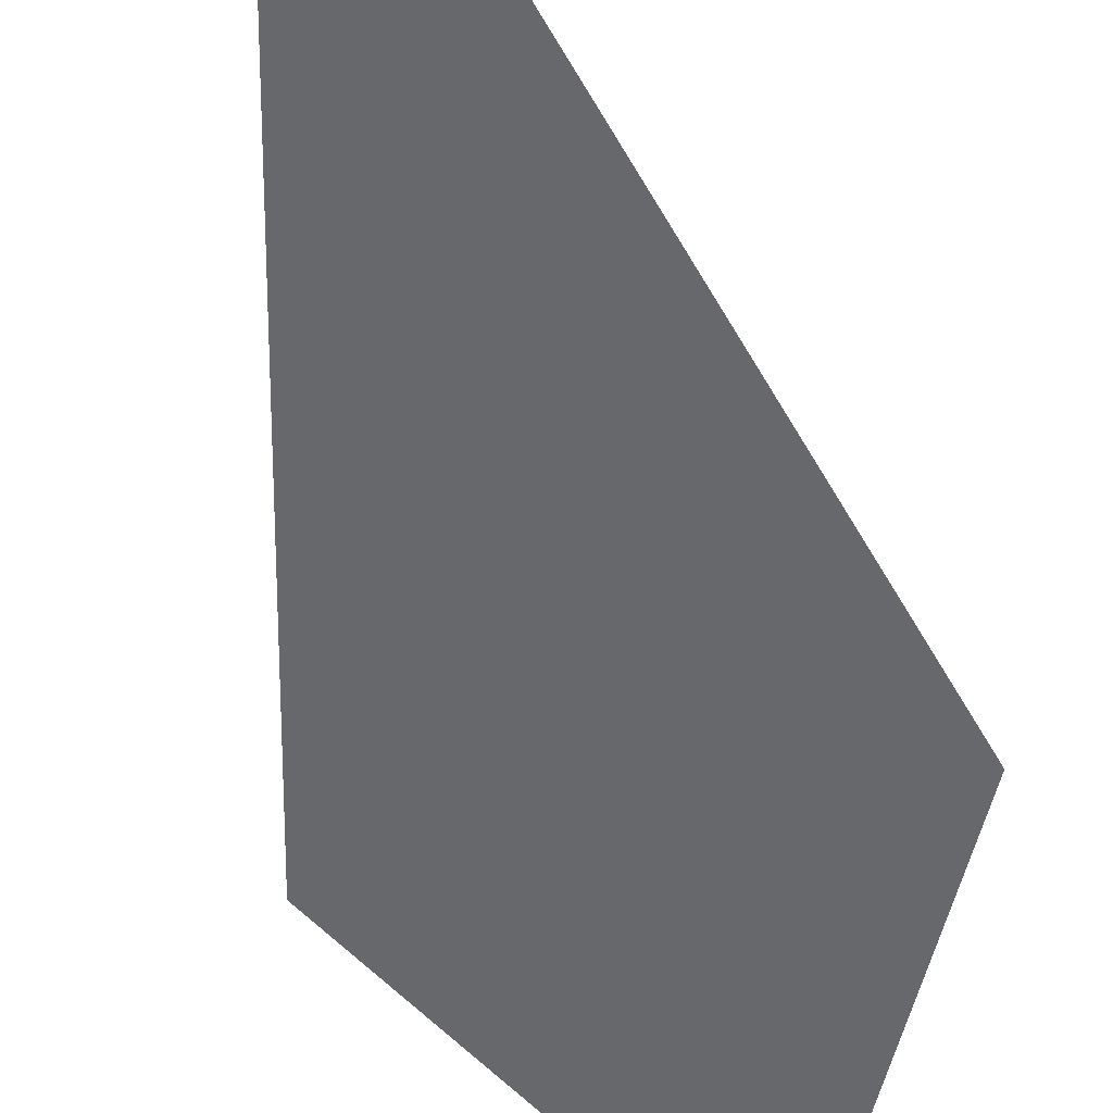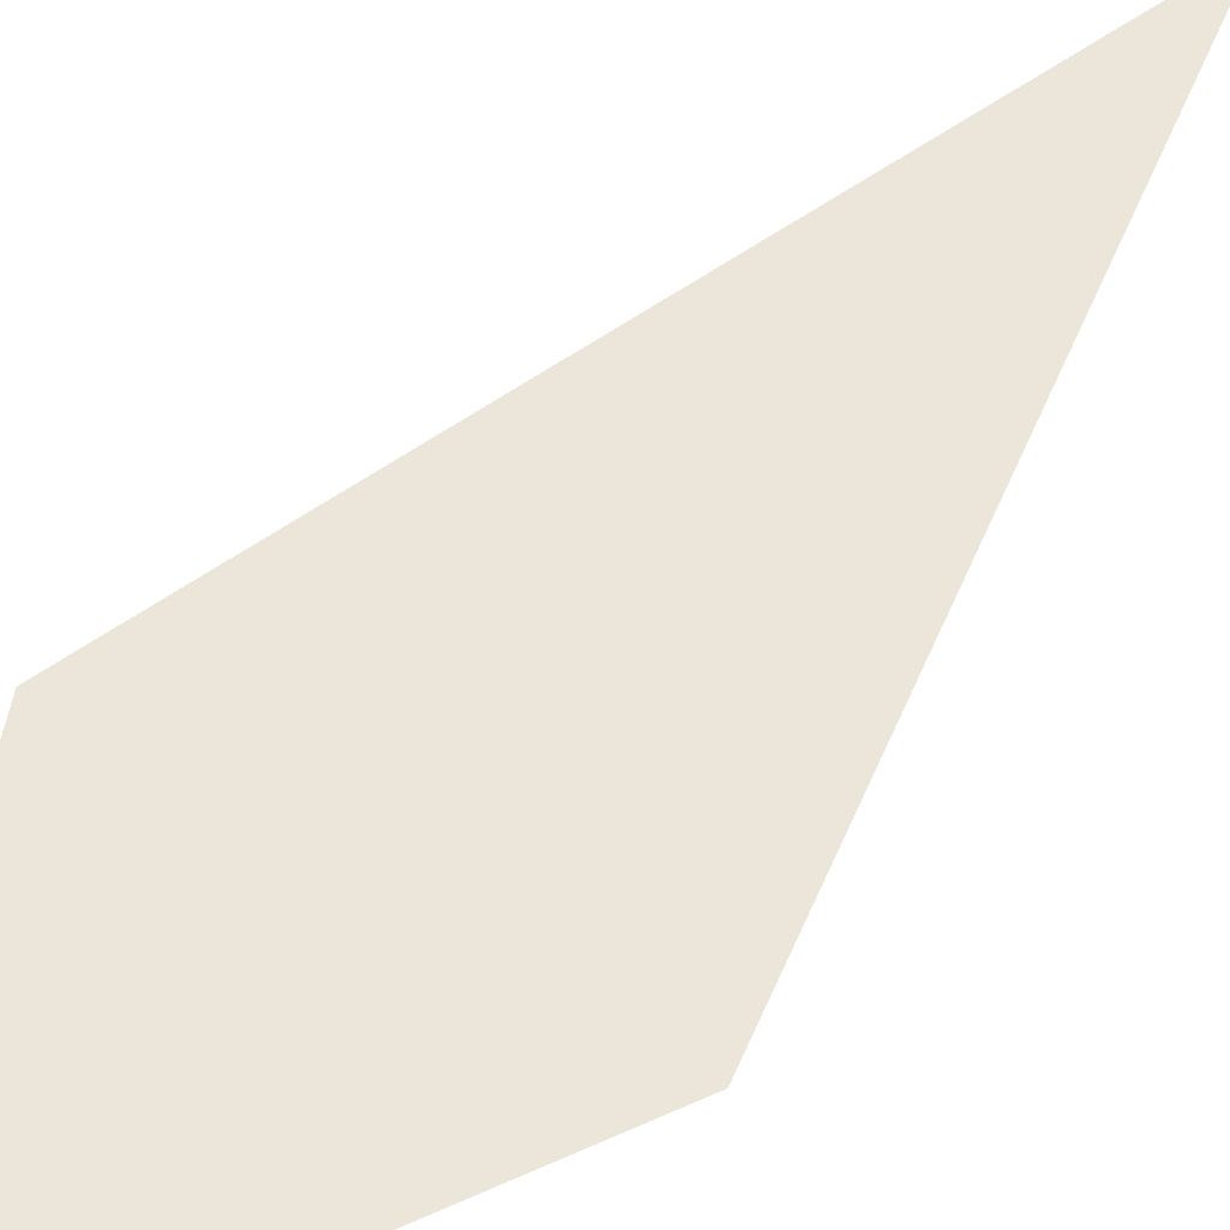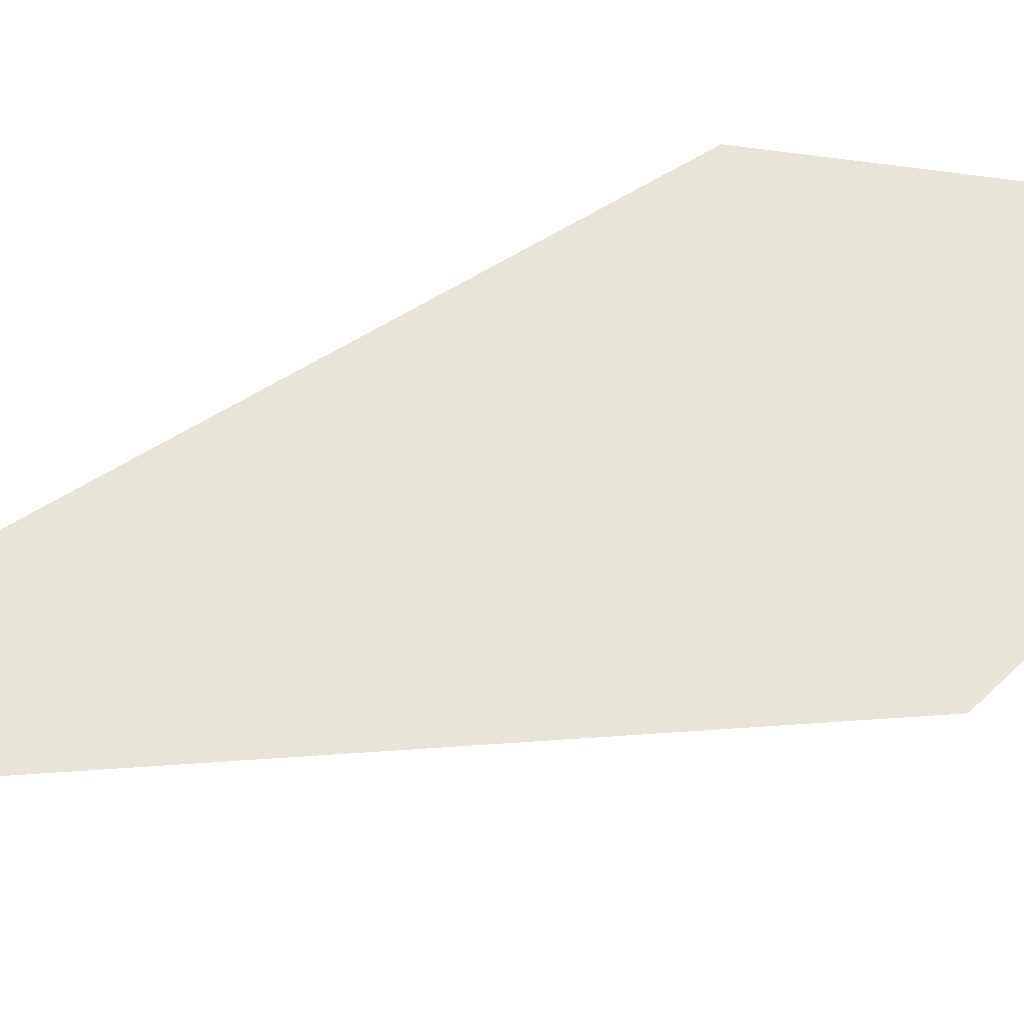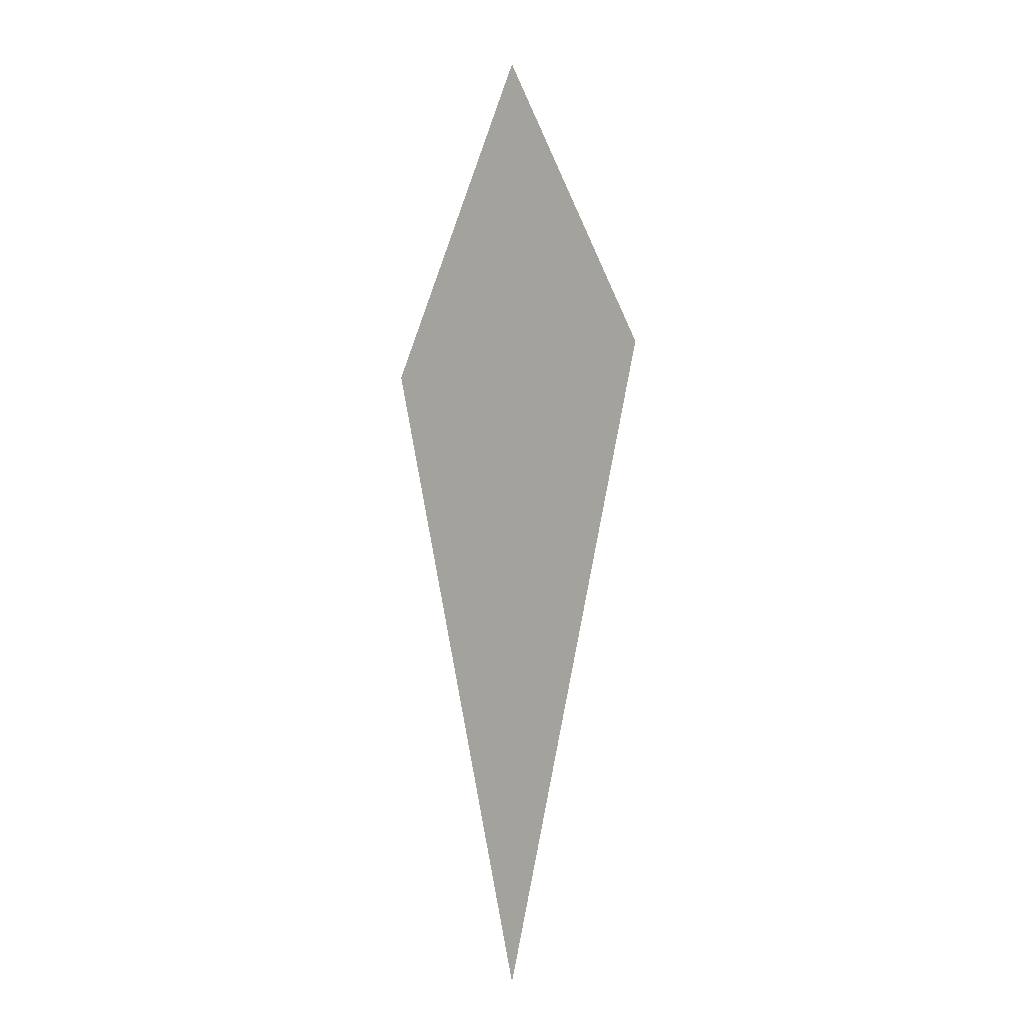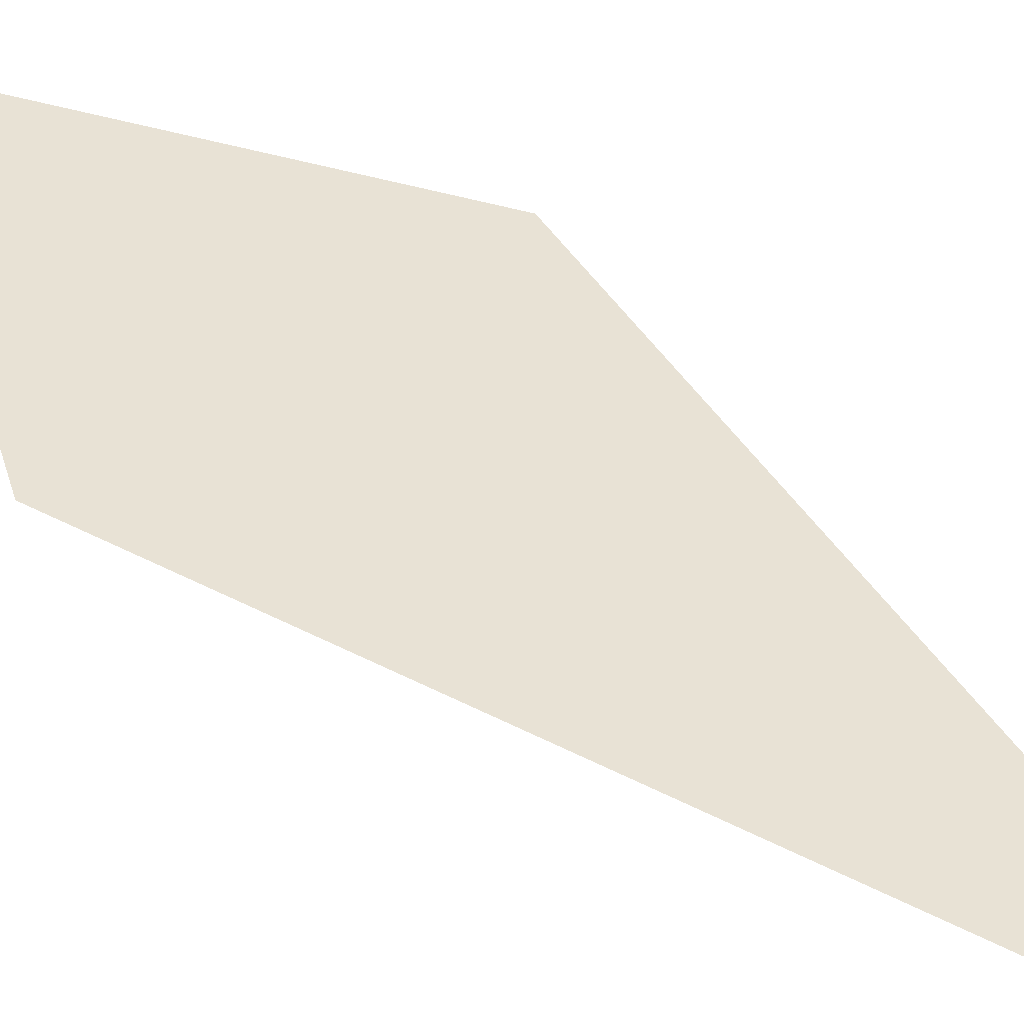
<metadata>
{"format":"obj","ext":"obj","renderer":"f3d","projection":"perspective","resolution":1024,"background":"white","views":[{"elev":-52.3,"azim":-166.4,"up":"+Y"},{"elev":47.8,"azim":35.4,"up":"+Y"},{"elev":59.9,"azim":-108.4,"up":"+Y"},{"elev":-5.7,"azim":41.0,"up":"+Z"},{"elev":40.7,"azim":137.5,"up":"+Y"}]}
</metadata>
<code>
g default
v 0 0 1.127
v 0.2537 0 0.6269
v -0.2537 0 0.6269
v 0 0 -0.3731
g Rombo
f 1 2 4 3

</code>
